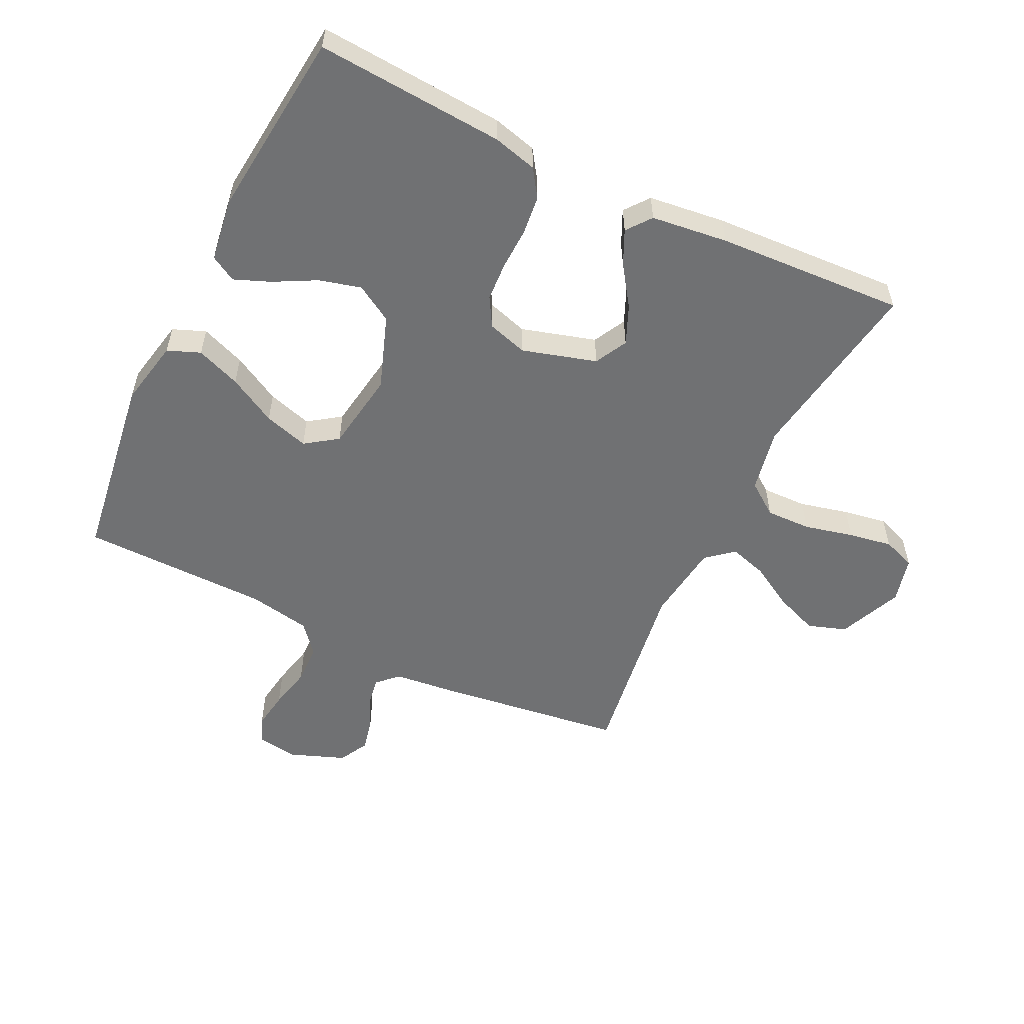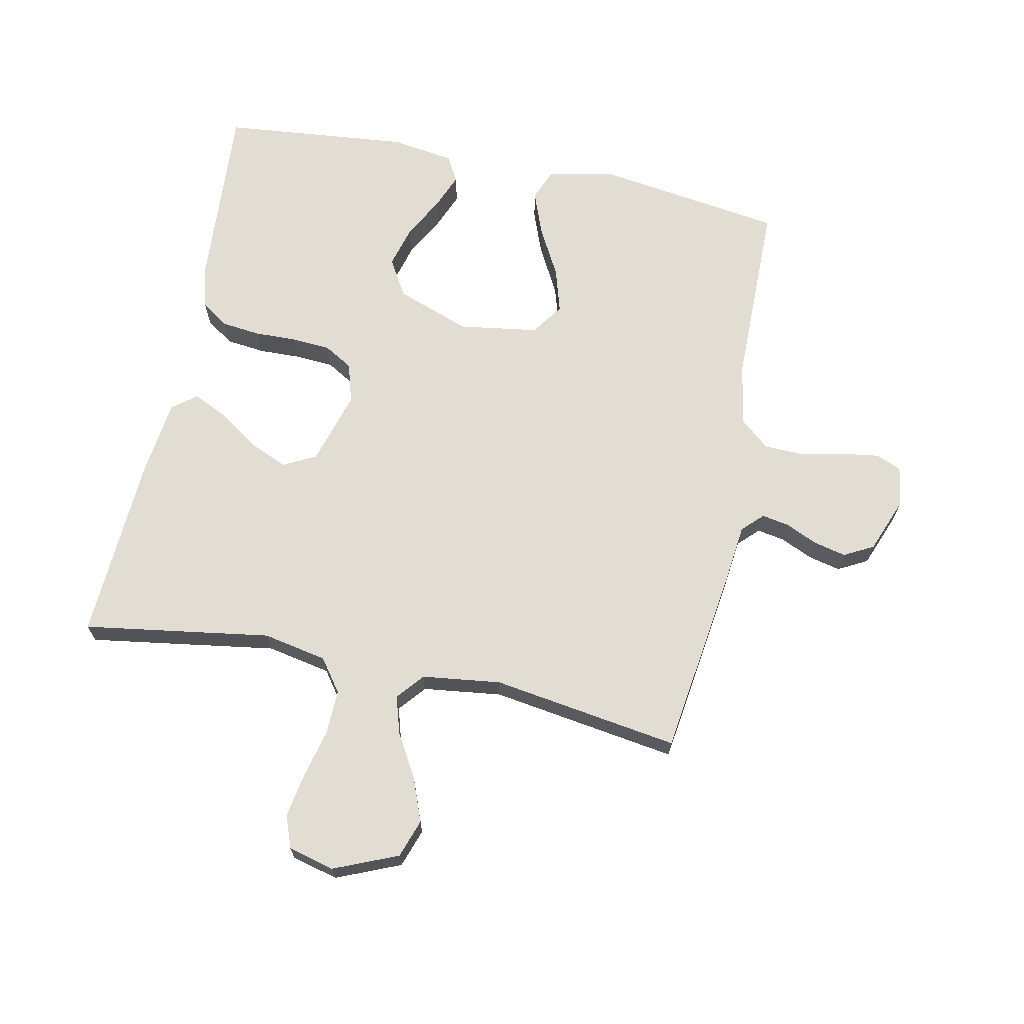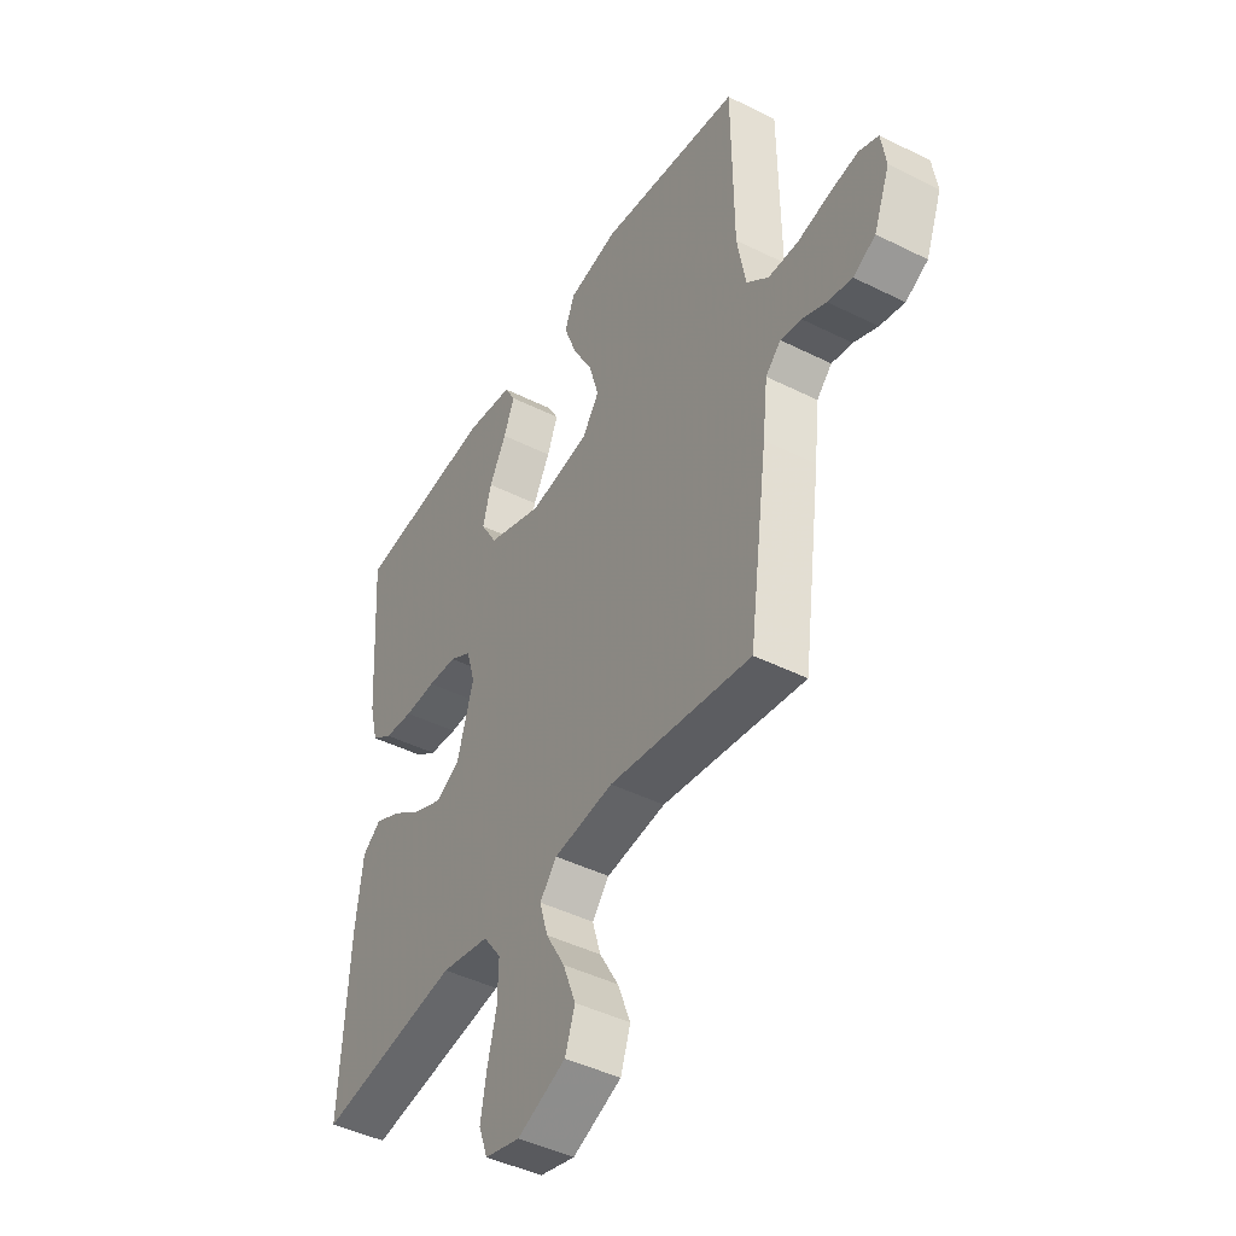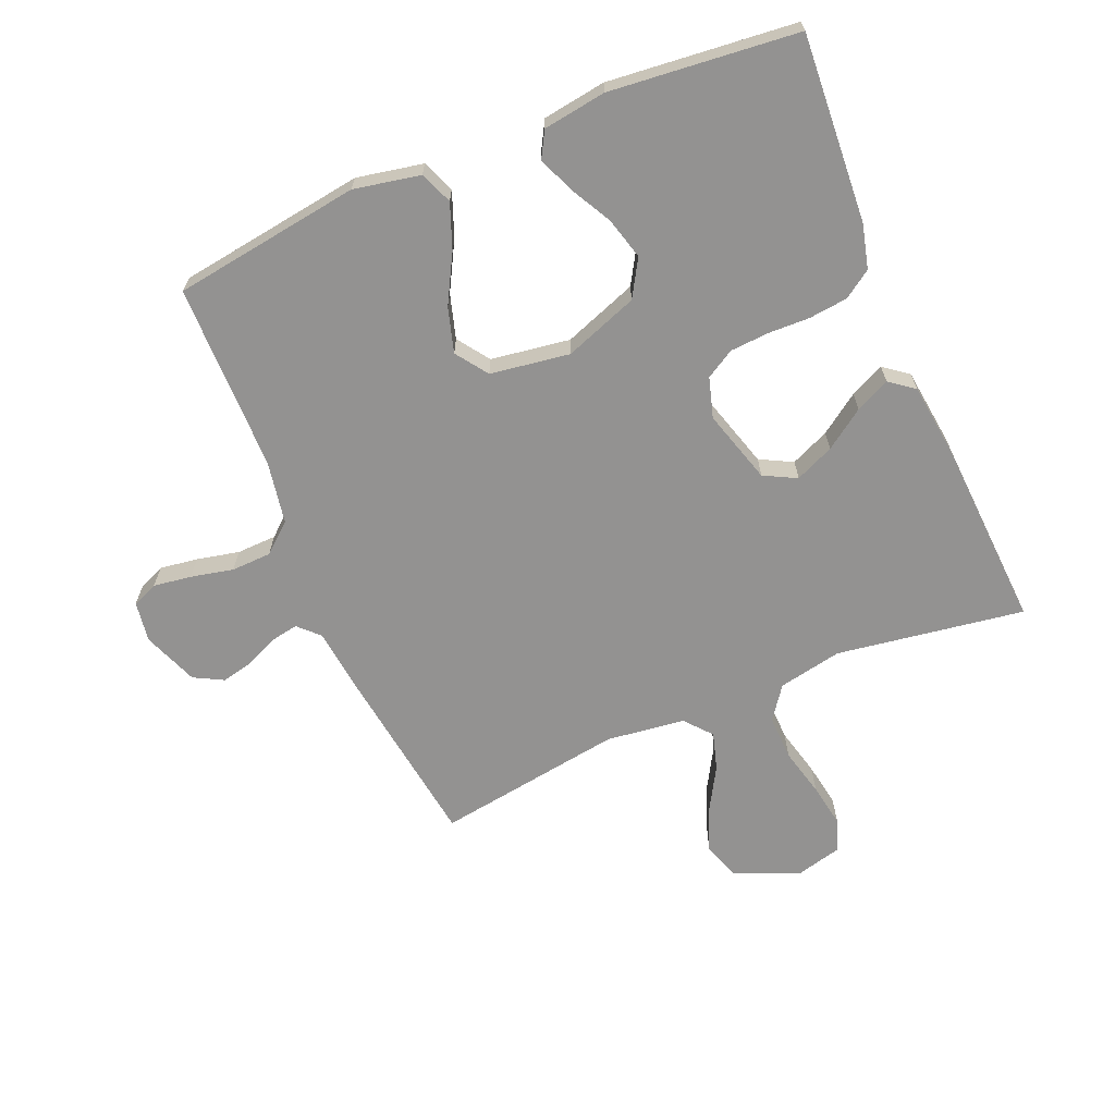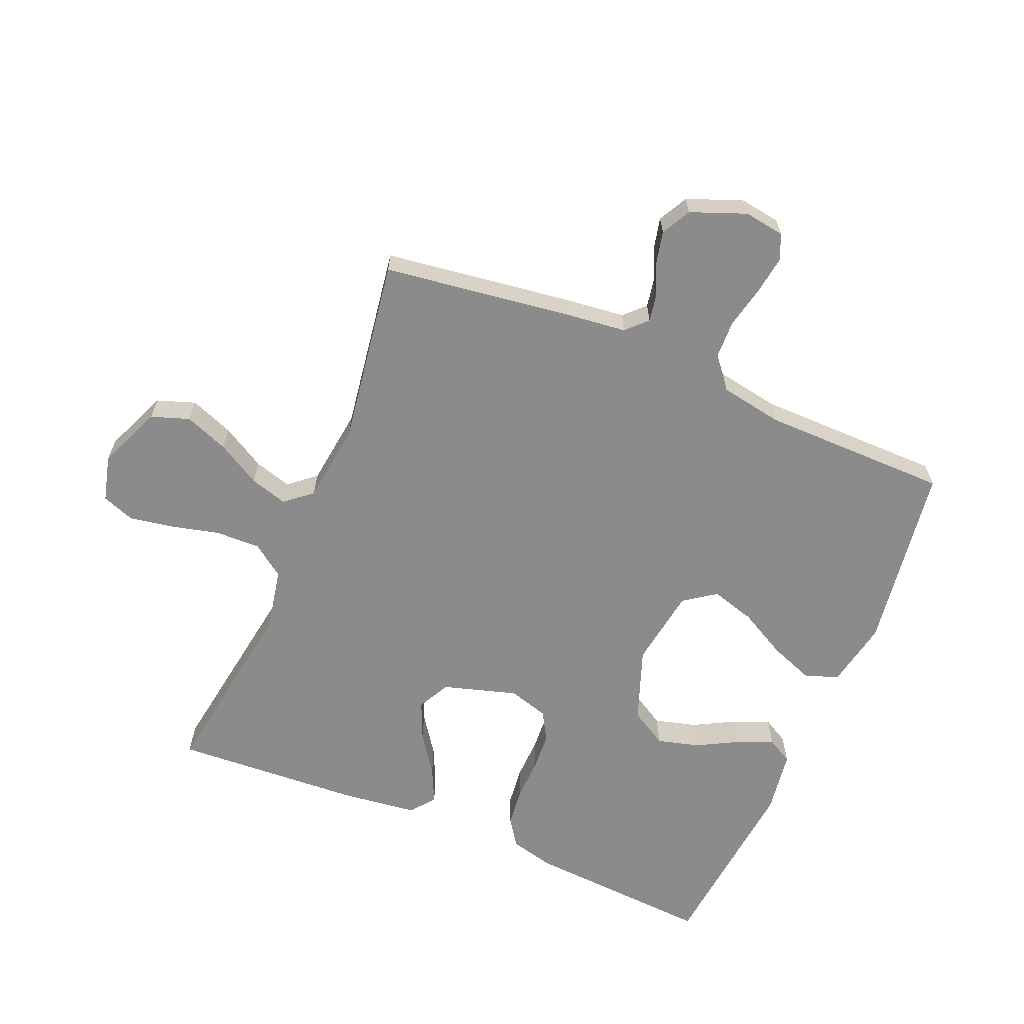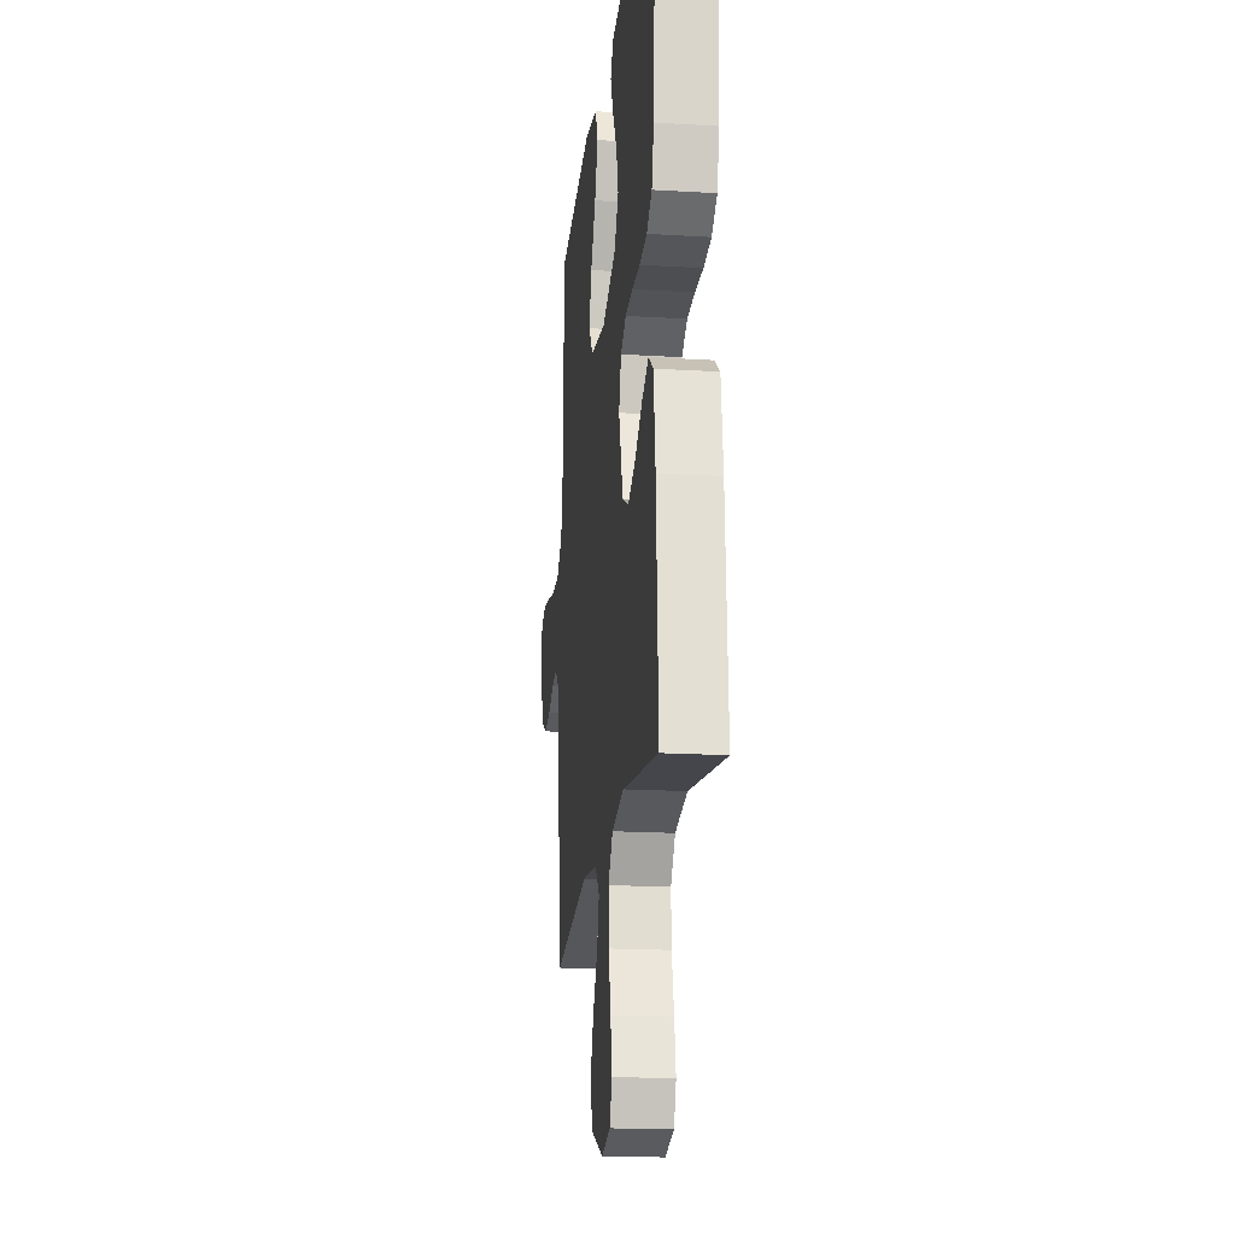
<metadata>
{"format":"obj","ext":"obj","renderer":"f3d","projection":"perspective","resolution":1024,"background":"white","views":[{"elev":-55.2,"azim":63.9,"up":"+Y"},{"elev":68.2,"azim":-168.3,"up":"+Y"},{"elev":-44.3,"azim":-120.3,"up":"+Z"},{"elev":-66.4,"azim":22.9,"up":"+Y"},{"elev":-63.9,"azim":-112.7,"up":"+Y"},{"elev":-18.8,"azim":83.4,"up":"+Z"}]}
</metadata>
<code>
v 0.5 0.07 -0.5
v 0.2 0.07 -0.454
v 0.098 0.07 -0.474
v 0.06 0.07 -0.526
v 0.062 0.07 -0.598
v 0.081 0.07 -0.676
v 0.093 0.07 -0.746
v 0.074 0.07 -0.798
v 0 0.07 -0.817
v -0.102 0.07 -0.774
v -0.123 0.07 -0.713
v -0.096 0.07 -0.643
v -0.056 0.07 -0.574
v -0.038 0.07 -0.514
v -0.074 0.07 -0.471
v -0.2 0.07 -0.455
v -0.5 0.07 -0.5
v -0.541 0.07 -0.2
v -0.552 0.07 -0.102
v -0.584 0.07 -0.07
v -0.628 0.07 -0.078
v -0.679 0.07 -0.101
v -0.731 0.07 -0.113
v -0.778 0.07 -0.088
v -0.812 0.07 0
v -0.802 0.07 0.065
v -0.761 0.07 0.082
v -0.7 0.07 0.073
v -0.632 0.07 0.058
v -0.568 0.07 0.06
v -0.521 0.07 0.1
v -0.503 0.07 0.2
v -0.5 0.07 0.5
v -0.2 0.07 0.543
v -0.094 0.07 0.522
v -0.073 0.07 0.47
v -0.1 0.07 0.399
v -0.142 0.07 0.322
v -0.163 0.07 0.251
v -0.127 0.07 0.2
v 0 0.07 0.181
v 0.118 0.07 0.224
v 0.153 0.07 0.283
v 0.135 0.07 0.35
v 0.099 0.07 0.417
v 0.076 0.07 0.474
v 0.099 0.07 0.515
v 0.2 0.07 0.53
v 0.5 0.07 0.5
v 0.48 0.07 0.2
v 0.462 0.07 0.13
v 0.418 0.07 0.1
v 0.356 0.07 0.093
v 0.289 0.07 0.095
v 0.227 0.07 0.091
v 0.181 0.07 0.064
v 0.162 0.07 0
v 0.197 0.07 -0.118
v 0.249 0.07 -0.145
v 0.311 0.07 -0.118
v 0.374 0.07 -0.074
v 0.429 0.07 -0.048
v 0.468 0.07 -0.078
v 0.483 0.07 -0.2
v 0.5 0 -0.5
v 0.2 0 -0.454
v 0.098 0 -0.474
v 0.06 0 -0.526
v 0.062 0 -0.598
v 0.081 0 -0.676
v 0.093 0 -0.746
v 0.074 0 -0.798
v 0 0 -0.817
v -0.102 0 -0.774
v -0.123 0 -0.713
v -0.096 0 -0.643
v -0.056 0 -0.574
v -0.038 0 -0.514
v -0.074 0 -0.471
v -0.2 0 -0.455
v -0.5 0 -0.5
v -0.541 0 -0.2
v -0.552 0 -0.102
v -0.584 0 -0.07
v -0.628 0 -0.078
v -0.679 0 -0.101
v -0.731 0 -0.113
v -0.778 0 -0.088
v -0.812 0 0
v -0.802 0 0.065
v -0.761 0 0.082
v -0.7 0 0.073
v -0.632 0 0.058
v -0.568 0 0.06
v -0.521 0 0.1
v -0.503 0 0.2
v -0.5 0 0.5
v -0.2 0 0.543
v -0.094 0 0.522
v -0.073 0 0.47
v -0.1 0 0.399
v -0.142 0 0.322
v -0.163 0 0.251
v -0.127 0 0.2
v 0 0 0.181
v 0.118 0 0.224
v 0.153 0 0.283
v 0.135 0 0.35
v 0.099 0 0.417
v 0.076 0 0.474
v 0.099 0 0.515
v 0.2 0 0.53
v 0.5 0 0.5
v 0.48 0 0.2
v 0.462 0 0.13
v 0.418 0 0.1
v 0.356 0 0.093
v 0.289 0 0.095
v 0.227 0 0.091
v 0.181 0 0.064
v 0.162 0 0
v 0.197 0 -0.118
v 0.249 0 -0.145
v 0.311 0 -0.118
v 0.374 0 -0.074
v 0.429 0 -0.048
v 0.468 0 -0.078
v 0.483 0 -0.2
f 63 64 1 2
f 60 61 62 63
f 59 60 63 2
f 58 59 2 3
f 57 58 3 4
f 51 52 53 54
f 51 54 55
f 50 51 55
f 49 50 55
f 48 49 55 56
f 44 45 46 47
f 43 44 47 48
f 35 36 37 38
f 35 38 39
f 32 33 34 35
f 31 32 35 39
f 30 31 39 40
f 26 27 28 29
f 24 25 26 29
f 24 29 30
f 21 22 23 24
f 20 21 24 30
f 19 20 30 40
f 16 17 18 19
f 15 16 19 40
f 10 11 12 13
f 10 13 14
f 9 10 14
f 8 9 14
f 5 6 7 8
f 5 8 14
f 4 5 14 15
f 43 48 56 57
f 42 43 57 4
f 41 42 4 15
f 15 40 41
f 66 65 128 127
f 127 126 125 124
f 66 127 124 123
f 67 66 123 122
f 68 67 122 121
f 118 117 116 115
f 119 118 115
f 119 115 114
f 119 114 113
f 120 119 113 112
f 111 110 109 108
f 112 111 108 107
f 102 101 100 99
f 103 102 99
f 99 98 97 96
f 103 99 96 95
f 104 103 95 94
f 93 92 91 90
f 93 90 89 88
f 94 93 88
f 88 87 86 85
f 94 88 85 84
f 104 94 84 83
f 83 82 81 80
f 104 83 80 79
f 77 76 75 74
f 78 77 74
f 78 74 73
f 78 73 72
f 72 71 70 69
f 78 72 69
f 79 78 69 68
f 121 120 112 107
f 68 121 107 106
f 79 68 106 105
f 105 104 79
f 1 65 66 2
f 2 66 67 3
f 3 67 68 4
f 4 68 69 5
f 5 69 70 6
f 6 70 71 7
f 7 71 72 8
f 8 72 73 9
f 9 73 74 10
f 10 74 75 11
f 11 75 76 12
f 12 76 77 13
f 13 77 78 14
f 14 78 79 15
f 15 79 80 16
f 16 80 81 17
f 17 81 82 18
f 18 82 83 19
f 19 83 84 20
f 20 84 85 21
f 21 85 86 22
f 22 86 87 23
f 23 87 88 24
f 24 88 89 25
f 25 89 90 26
f 26 90 91 27
f 27 91 92 28
f 28 92 93 29
f 29 93 94 30
f 30 94 95 31
f 31 95 96 32
f 32 96 97 33
f 33 97 98 34
f 34 98 99 35
f 35 99 100 36
f 36 100 101 37
f 37 101 102 38
f 38 102 103 39
f 39 103 104 40
f 40 104 105 41
f 41 105 106 42
f 42 106 107 43
f 43 107 108 44
f 44 108 109 45
f 45 109 110 46
f 46 110 111 47
f 47 111 112 48
f 48 112 113 49
f 49 113 114 50
f 50 114 115 51
f 51 115 116 52
f 52 116 117 53
f 53 117 118 54
f 54 118 119 55
f 55 119 120 56
f 56 120 121 57
f 57 121 122 58
f 58 122 123 59
f 59 123 124 60
f 60 124 125 61
f 61 125 126 62
f 62 126 127 63
f 63 127 128 64
f 64 128 65 1

</code>
